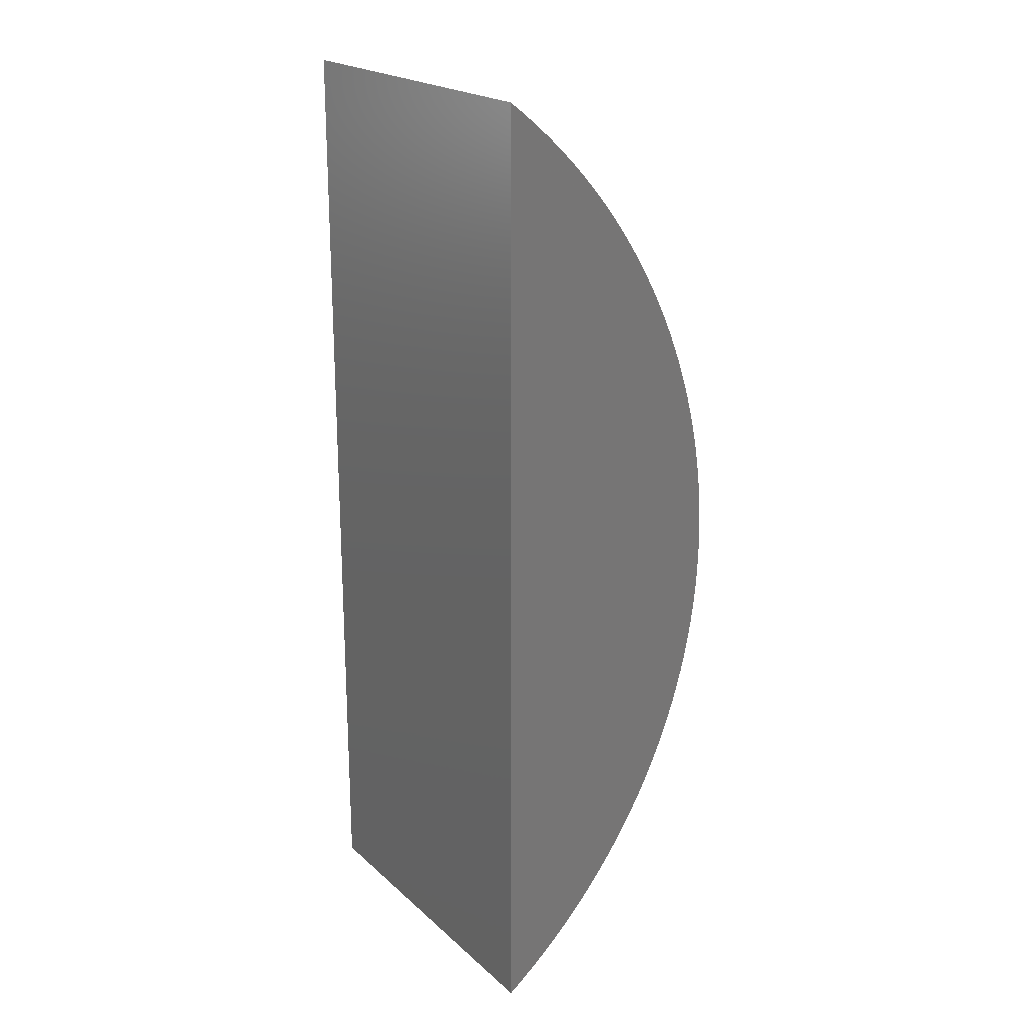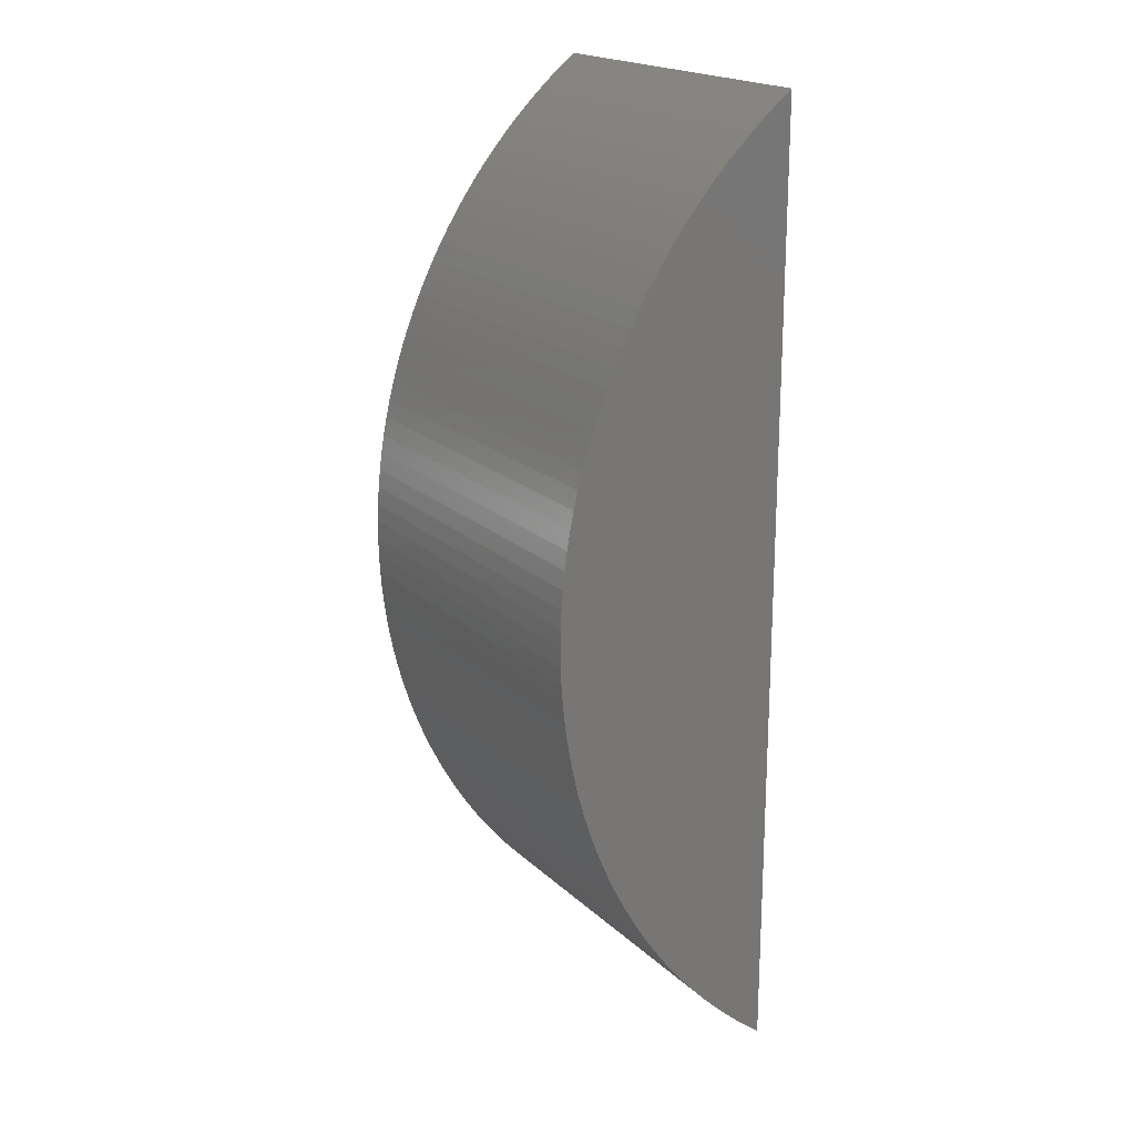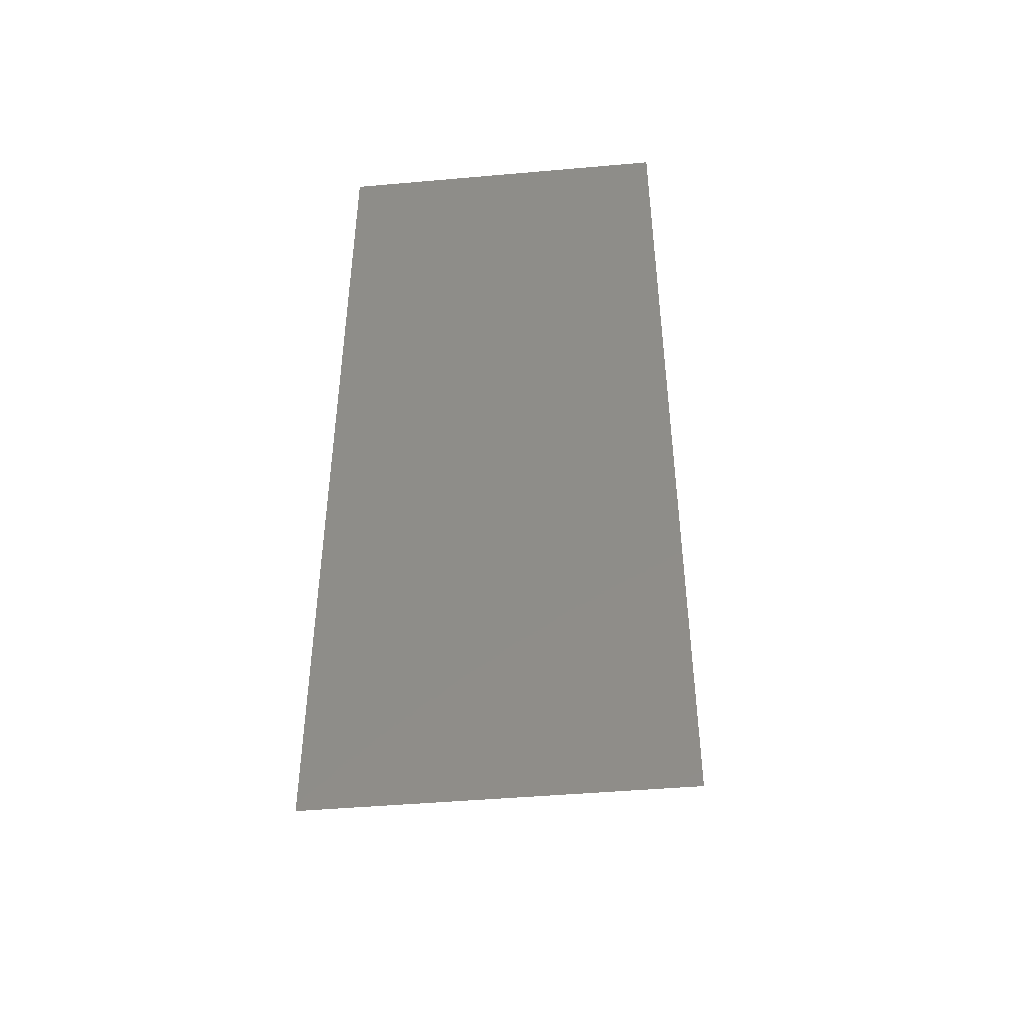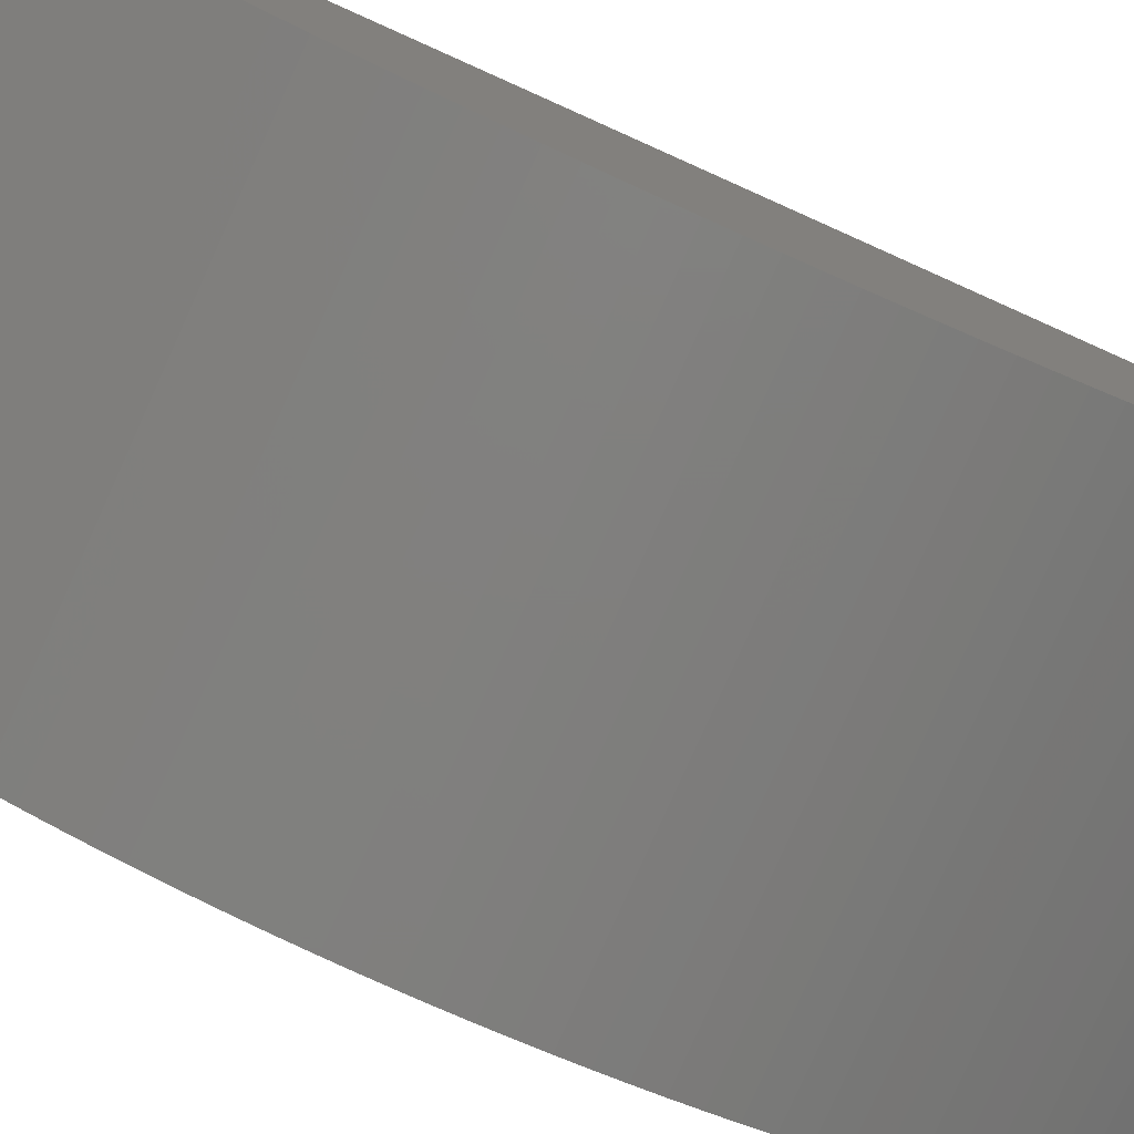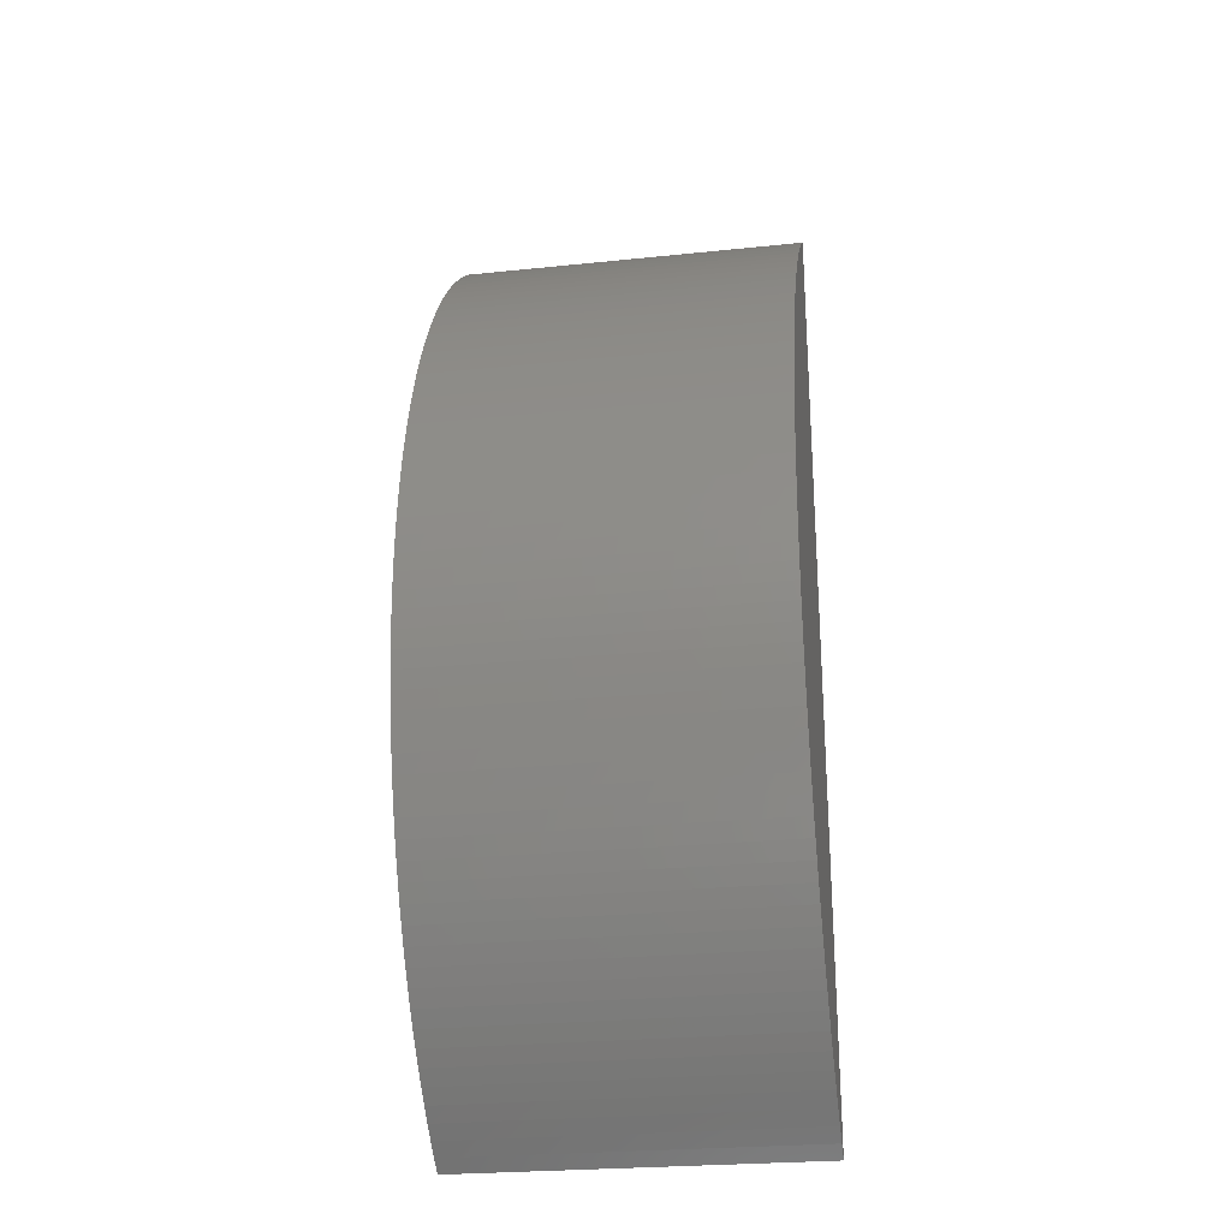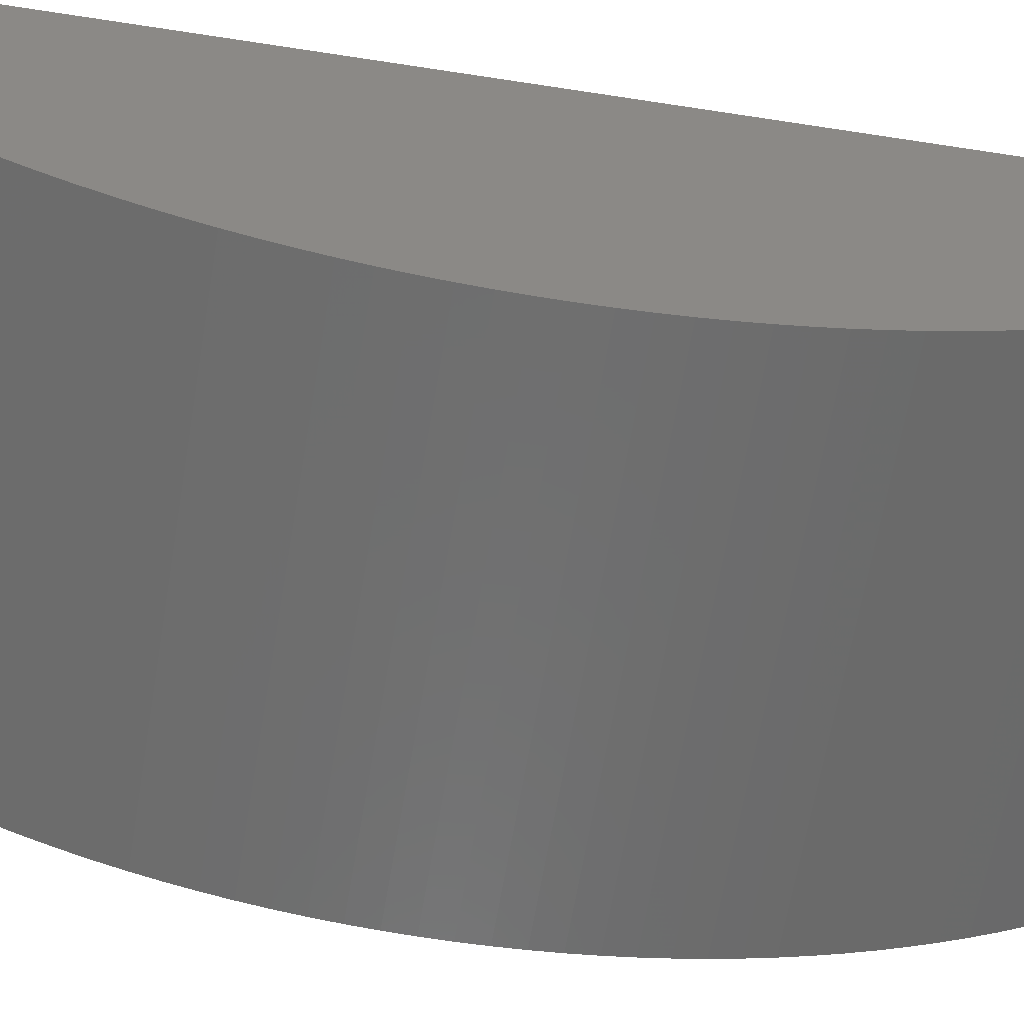
<metadata>
{"format":"stl","ext":"stl","renderer":"f3d","projection":"perspective","resolution":1024,"background":"white","views":[{"elev":21.0,"azim":-123.4,"up":"+Z"},{"elev":19.9,"azim":58.0,"up":"+Z"},{"elev":-45.5,"azim":-174.2,"up":"+Z"},{"elev":-79.4,"azim":65.8,"up":"+Y"},{"elev":-25.9,"azim":9.4,"up":"+Z"},{"elev":-60.4,"azim":80.8,"up":"+Y"}]}
</metadata>
<code>
# stl→obj: 122 verts, 240 faces
v -0.15 0.02112 0.3263
v -0.15 0.03139 0.3378
v -0.15 0.1 -0.4
v -0.15 0.042 0.3491
v -0.15 0.05296 0.3599
v -0.15 0.06425 0.3705
v -0.15 0.01122 0.3144
v -0.15 0.08778 -0.3905
v -0.15 0.07586 -0.3807
v -0.15 0.07586 0.3807
v -0.15 0.08778 0.3905
v -0.15 0.1 0.4
v -0.15 -0.08078 -0.1373
v -0.15 -0.08479 -0.1224
v -0.15 -0.08078 0.1373
v -0.15 -0.1 -1.784e-16
v -0.15 -0.09976 0.01545
v -0.15 0.042 -0.3491
v -0.15 0.03139 -0.3378
v -0.15 0.001688 -0.3022
v -0.15 -0.007462 -0.2898
v -0.15 -0.01622 -0.2771
v -0.15 -0.02459 -0.2641
v -0.15 -0.04721 -0.2236
v -0.15 -0.05391 -0.2097
v -0.15 -0.06017 -0.1956
v -0.15 -0.066 -0.1812
v -0.15 -0.09618 -0.06166
v -0.15 -0.09785 -0.0463
v -0.15 -0.03254 0.2508
v -0.15 -0.02459 0.2641
v -0.15 -0.0763 -0.1521
v -0.15 -0.01622 0.2771
v -0.15 -0.007462 0.2898
v -0.15 -0.07138 -0.1667
v -0.15 0.001688 0.3022
v -0.15 0.06425 -0.3705
v -0.15 0.05296 -0.3599
v -0.15 0.02112 -0.3263
v -0.15 0.01122 -0.3144
v -0.15 -0.09404 -0.07697
v -0.15 -0.09904 -0.03089
v -0.15 -0.09976 -0.01545
v -0.15 -0.08834 0.1073
v -0.15 -0.09785 0.0463
v -0.15 -0.09143 0.0922
v -0.15 -0.09618 0.06166
v -0.15 -0.09404 0.07697
v -0.15 -0.0763 0.1521
v -0.15 -0.07138 0.1667
v -0.15 -0.066 0.1812
v -0.15 -0.06017 0.1956
v -0.15 -0.05391 0.2097
v -0.15 -0.03254 -0.2508
v -0.15 -0.04009 -0.2373
v -0.15 -0.09904 0.03089
v -0.15 -0.08479 0.1224
v -0.15 -0.04721 0.2236
v -0.15 -0.04009 0.2373
v -0.15 -0.08834 -0.1073
v -0.15 -0.09143 -0.0922
v 0.15 0.1 -0.4
v 0.15 0.1 0.4
v 0.15 0.08778 0.3905
v 0.15 0.07586 0.3807
v 0.15 0.06425 0.3705
v 0.15 0.05296 0.3599
v 0.15 0.042 0.3491
v 0.15 0.03139 0.3378
v 0.15 0.02112 0.3263
v 0.15 0.01122 0.3144
v 0.15 0.001688 0.3022
v 0.15 -0.007462 0.2898
v 0.15 -0.01622 0.2771
v 0.15 -0.02459 0.2641
v 0.15 -0.03254 0.2508
v 0.15 0.07586 -0.3807
v 0.15 0.08778 -0.3905
v 0.15 -0.0763 -0.1521
v 0.15 -0.08078 -0.1373
v 0.15 -0.08479 0.1224
v 0.15 -0.08834 0.1073
v 0.15 -0.09143 0.0922
v 0.15 -0.04009 0.2373
v 0.15 -0.04721 0.2236
v 0.15 -0.05391 0.2097
v 0.15 -0.06017 0.1956
v 0.15 -0.066 0.1812
v 0.15 -0.07138 0.1667
v 0.15 -0.0763 0.1521
v 0.15 -0.08078 0.1373
v 0.15 -0.09785 0.0463
v 0.15 -0.09904 0.03089
v 0.15 -0.09976 0.01545
v 0.15 -0.1 -1.784e-16
v 0.15 -0.09976 -0.01545
v 0.15 -0.09904 -0.03089
v 0.15 -0.09785 -0.0463
v 0.15 -0.07138 -0.1667
v 0.15 -0.066 -0.1812
v 0.15 -0.06017 -0.1956
v 0.15 -0.09404 0.07697
v 0.15 -0.09618 0.06166
v 0.15 -0.01622 -0.2771
v 0.15 -0.007462 -0.2898
v 0.15 0.02112 -0.3263
v 0.15 0.03139 -0.3378
v 0.15 0.01122 -0.3144
v 0.15 0.042 -0.3491
v 0.15 0.05296 -0.3599
v 0.15 -0.09618 -0.06166
v 0.15 -0.09404 -0.07697
v 0.15 -0.09143 -0.0922
v 0.15 -0.05391 -0.2097
v 0.15 -0.04721 -0.2236
v 0.15 -0.04009 -0.2373
v 0.15 0.001688 -0.3022
v 0.15 0.06425 -0.3705
v 0.15 -0.08834 -0.1073
v 0.15 -0.08479 -0.1224
v 0.15 -0.03254 -0.2508
v 0.15 -0.02459 -0.2641
f 1 2 3
f 2 4 3
f 4 5 3
f 3 5 6
f 1 3 7
f 3 8 7
f 7 8 9
f 6 10 3
f 10 11 3
f 3 11 12
f 13 14 15
f 16 17 15
f 7 18 19
f 20 21 7
f 21 22 7
f 7 22 23
f 24 25 7
f 25 26 7
f 7 26 27
f 28 29 15
f 30 31 32
f 31 33 32
f 32 33 34
f 27 35 7
f 35 32 7
f 7 32 36
f 32 34 36
f 9 37 7
f 37 38 7
f 7 38 18
f 19 39 7
f 39 40 7
f 7 40 20
f 28 15 41
f 29 42 15
f 42 43 15
f 15 43 16
f 44 45 46
f 45 47 46
f 46 47 48
f 13 15 32
f 15 49 32
f 32 49 50
f 50 51 32
f 51 52 32
f 32 52 53
f 23 54 7
f 54 55 7
f 7 55 24
f 17 56 15
f 56 45 15
f 15 45 57
f 45 44 57
f 53 58 32
f 58 59 32
f 32 59 30
f 14 60 15
f 60 61 15
f 15 61 41
f 62 63 64
f 64 65 62
f 65 66 62
f 62 66 67
f 67 68 62
f 68 69 62
f 62 69 70
f 70 71 62
f 71 72 62
f 62 72 73
f 73 74 62
f 74 75 62
f 62 75 76
f 77 78 79
f 78 62 79
f 79 62 80
f 81 82 62
f 82 83 62
f 76 84 62
f 84 85 62
f 62 85 86
f 86 87 62
f 87 88 62
f 62 88 89
f 89 90 62
f 90 91 62
f 62 91 81
f 92 93 62
f 93 94 62
f 62 94 95
f 95 96 62
f 96 97 62
f 62 97 98
f 79 99 77
f 99 100 77
f 77 100 101
f 83 102 62
f 102 103 62
f 62 103 92
f 77 104 105
f 106 107 108
f 107 109 108
f 108 109 110
f 98 111 62
f 111 112 62
f 62 112 113
f 101 114 77
f 114 115 77
f 77 115 116
f 105 117 77
f 117 108 77
f 77 108 118
f 108 110 118
f 113 119 62
f 119 120 62
f 62 120 80
f 116 121 77
f 121 122 77
f 77 122 104
f 63 62 12
f 62 3 12
f 63 12 11
f 63 11 64
f 11 10 64
f 64 10 65
f 10 6 65
f 65 6 66
f 6 5 66
f 66 5 67
f 5 4 67
f 67 4 68
f 4 2 68
f 68 2 69
f 2 1 69
f 69 1 70
f 1 7 70
f 70 7 71
f 7 36 71
f 71 36 72
f 36 34 72
f 72 34 73
f 34 33 73
f 73 33 74
f 33 31 74
f 74 31 75
f 31 30 75
f 75 30 76
f 30 59 76
f 76 59 84
f 59 58 84
f 84 58 85
f 58 53 85
f 85 53 86
f 53 52 86
f 86 52 87
f 52 51 87
f 87 51 88
f 51 50 88
f 88 50 89
f 50 49 89
f 89 49 90
f 49 15 90
f 90 15 91
f 15 57 91
f 91 57 81
f 57 44 81
f 81 44 82
f 44 46 82
f 82 46 83
f 46 48 83
f 83 48 102
f 48 47 102
f 102 47 103
f 47 45 103
f 103 45 92
f 45 56 92
f 92 56 93
f 56 17 93
f 93 17 94
f 17 16 94
f 94 16 95
f 16 43 95
f 95 43 96
f 43 42 96
f 96 42 97
f 42 29 97
f 97 29 98
f 29 28 98
f 98 28 111
f 28 41 111
f 111 41 112
f 41 61 112
f 112 61 113
f 61 60 113
f 113 60 119
f 60 14 119
f 119 14 120
f 14 13 120
f 120 13 80
f 13 32 80
f 80 32 79
f 32 35 79
f 79 35 99
f 35 27 99
f 99 27 100
f 27 26 100
f 100 26 101
f 26 25 101
f 101 25 114
f 25 24 114
f 114 24 115
f 24 55 115
f 115 55 116
f 55 54 116
f 116 54 121
f 54 23 121
f 121 23 122
f 23 22 122
f 122 22 104
f 22 21 104
f 104 21 105
f 21 20 105
f 105 20 117
f 20 40 117
f 117 40 108
f 40 39 108
f 108 39 106
f 39 19 106
f 106 19 107
f 19 18 107
f 107 18 109
f 18 38 109
f 109 38 110
f 38 37 110
f 110 37 118
f 37 9 118
f 118 9 77
f 9 8 77
f 77 8 78
f 8 3 78
f 78 3 62

</code>
